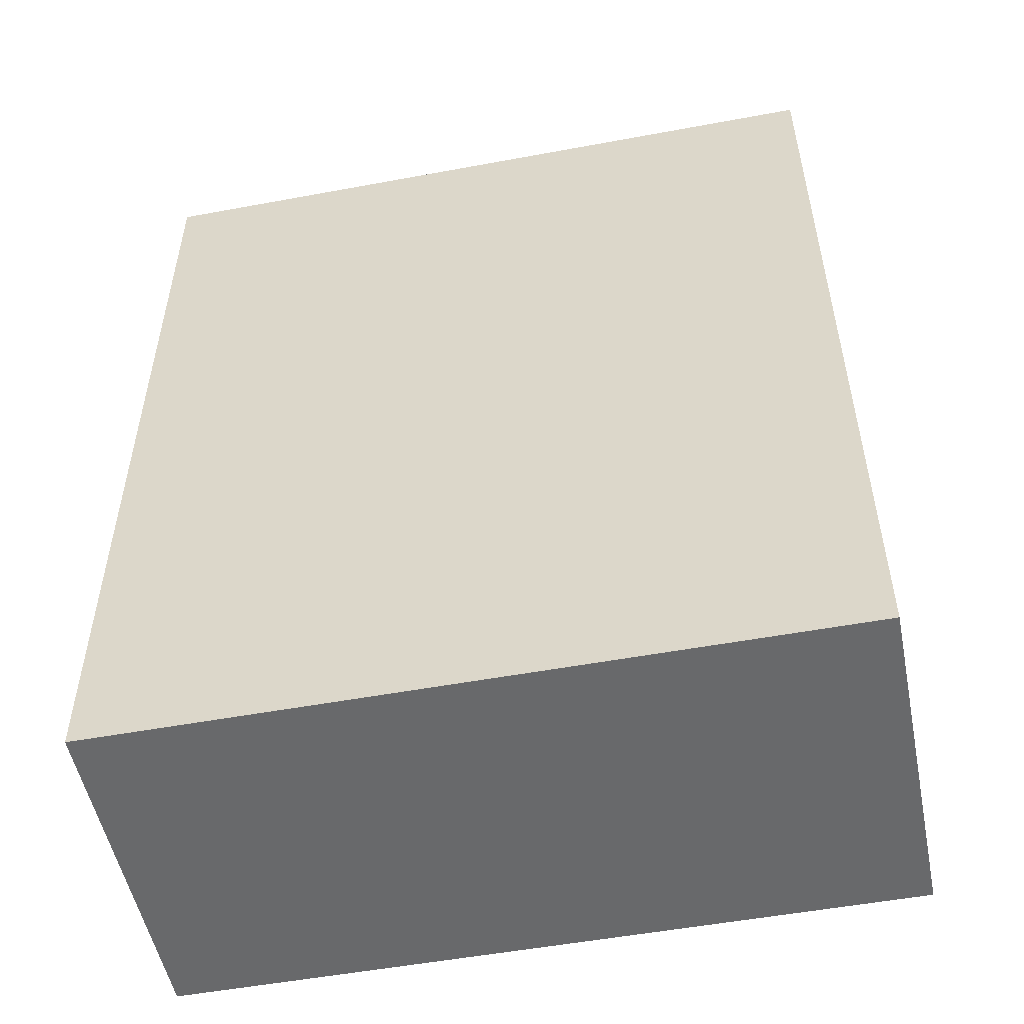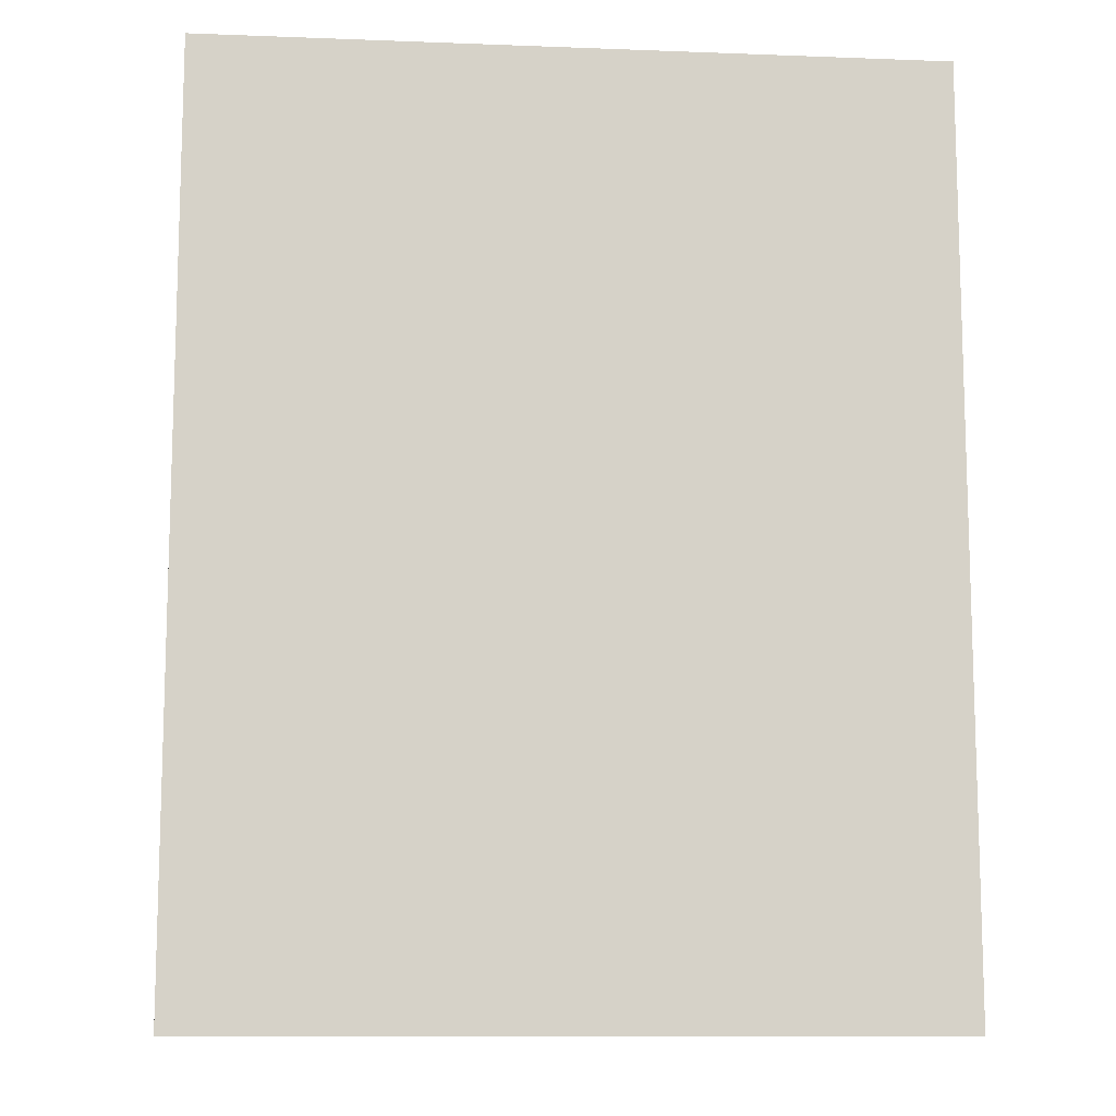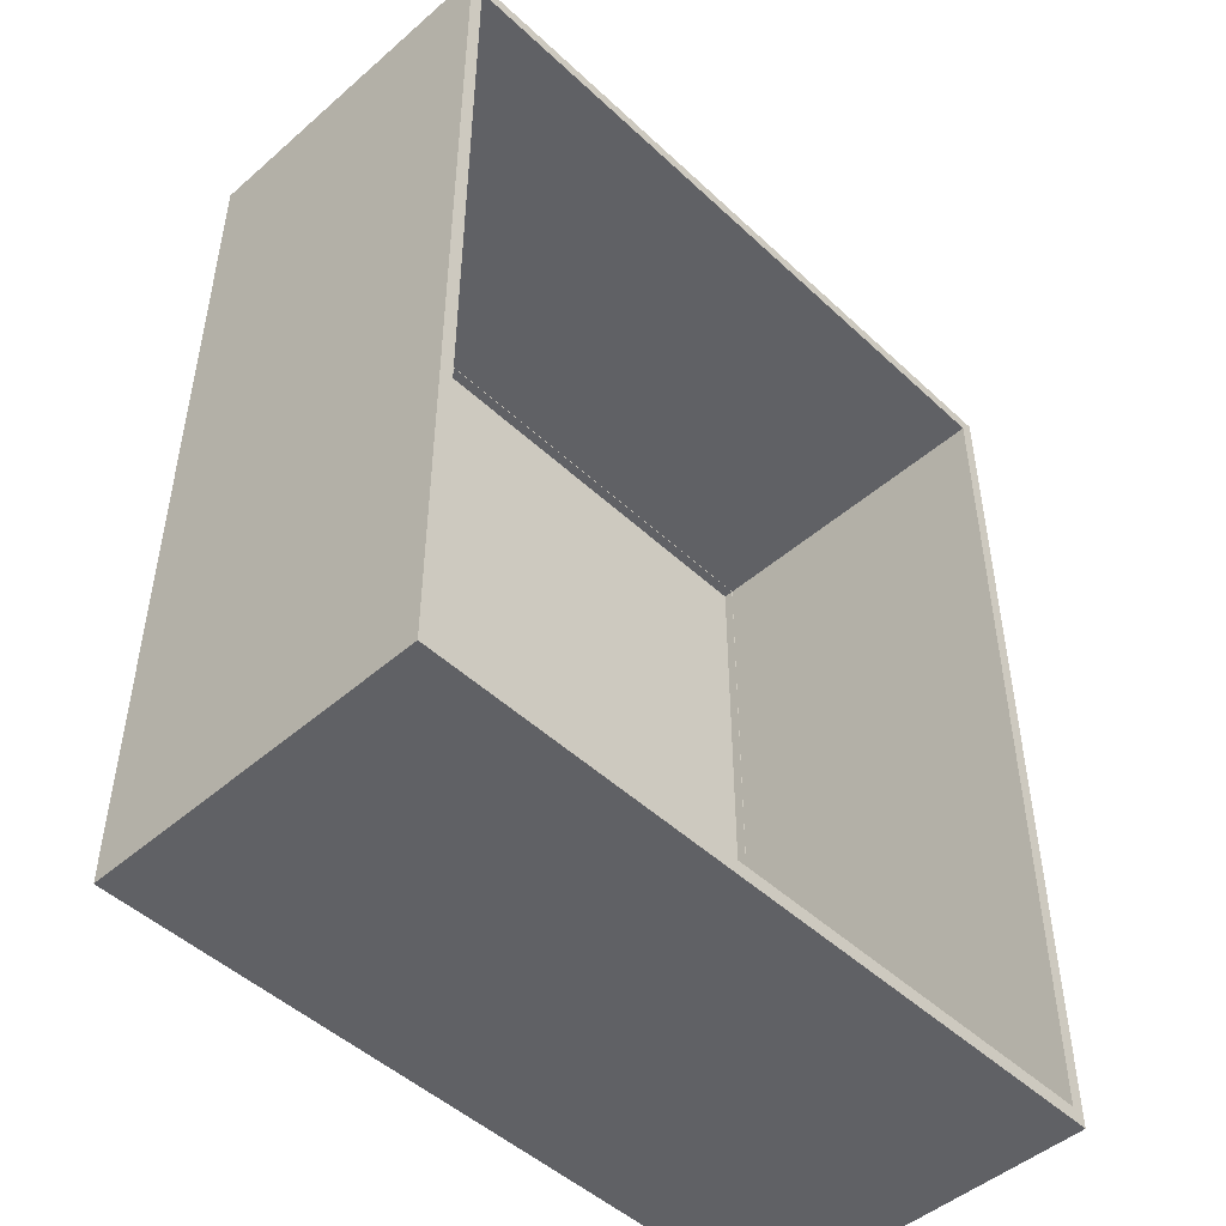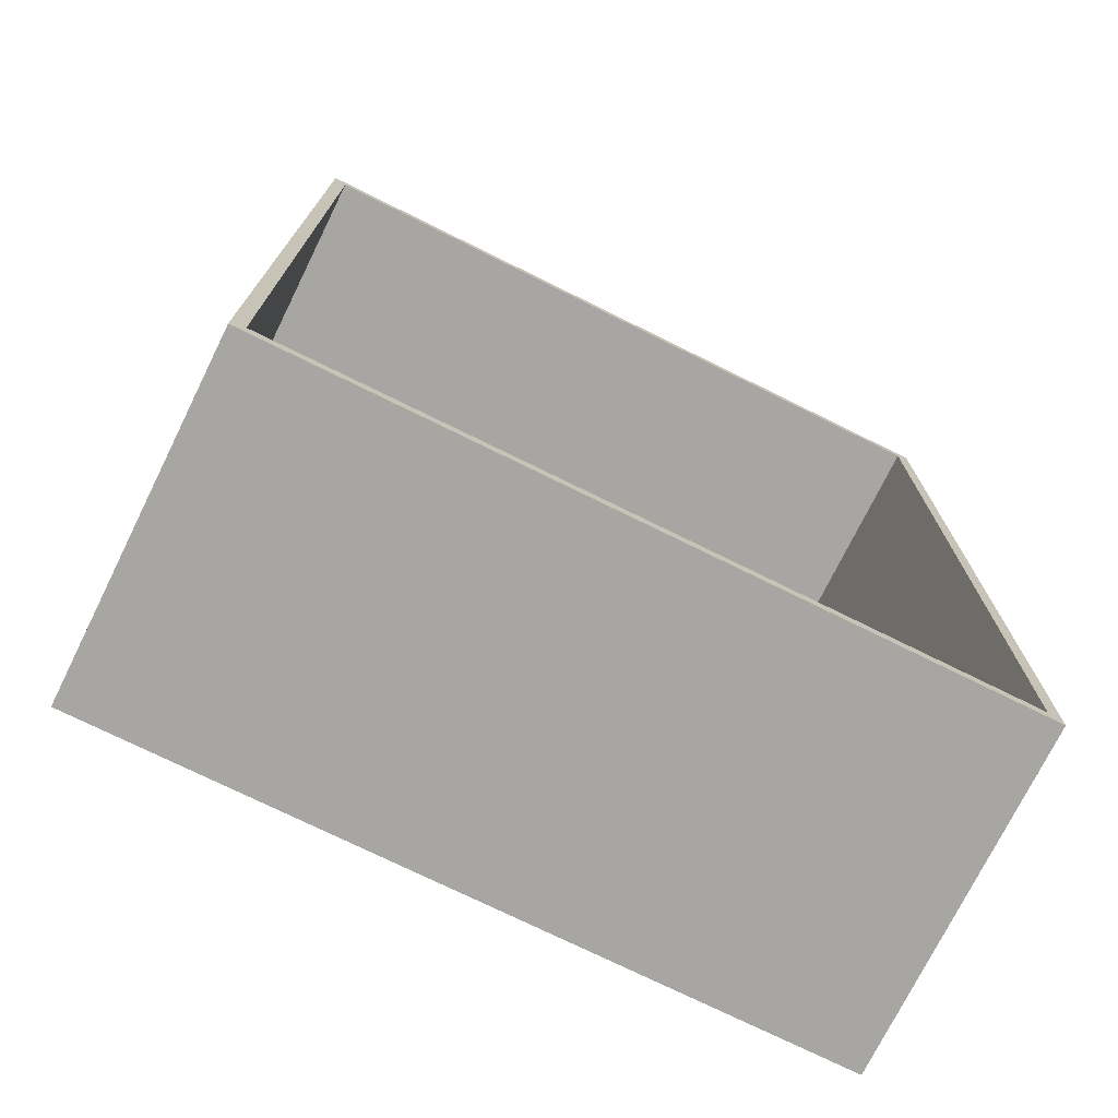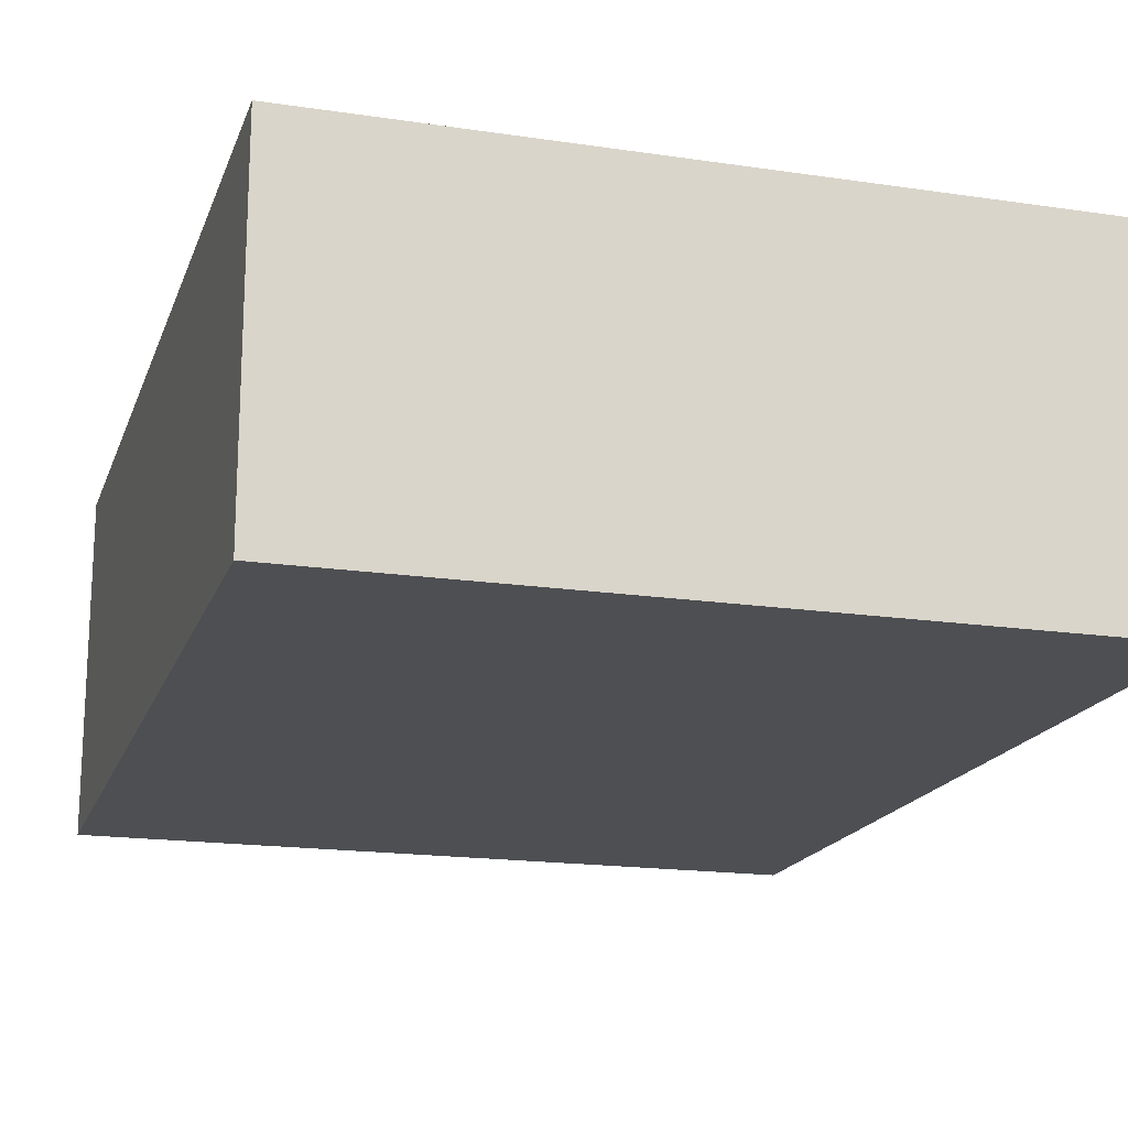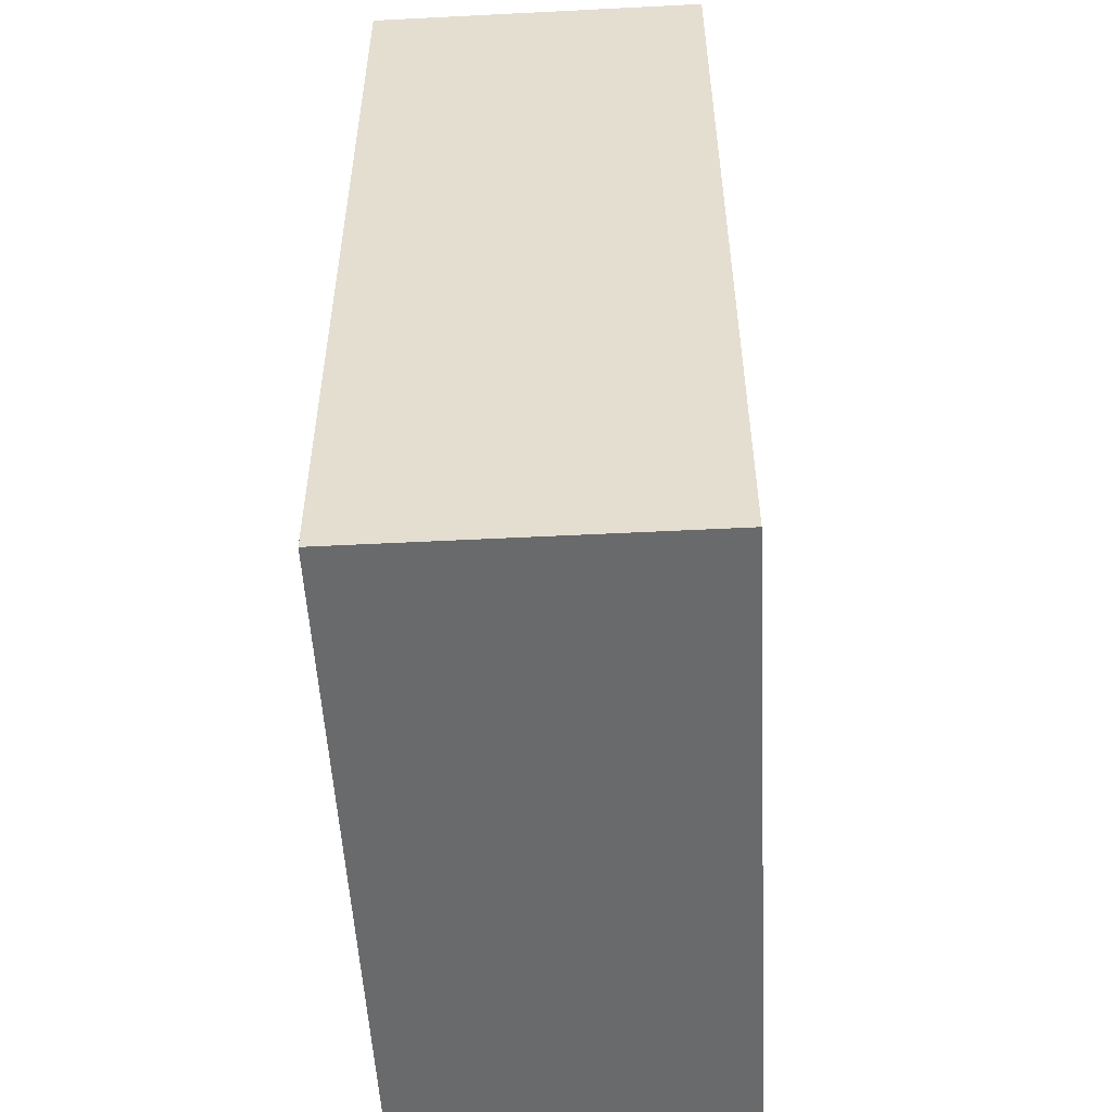
<metadata>
{"format":"obj","ext":"obj","renderer":"f3d","projection":"perspective","resolution":1024,"background":"white","views":[{"elev":-52.6,"azim":11.3,"up":"+Z"},{"elev":-11.0,"azim":-5.3,"up":"+Z"},{"elev":-48.5,"azim":134.0,"up":"+Z"},{"elev":-74.2,"azim":153.7,"up":"+Z"},{"elev":-17.8,"azim":-16.3,"up":"+Y"},{"elev":-52.9,"azim":93.1,"up":"+Z"}]}
</metadata>
<code>
g default
v 1.465 0.05003 -7.666
v 5.688 0.05003 -7.666
v 1.465 0.2188 -7.666
v 5.688 0.2188 -7.666
v 1.465 0.2188 -7.693
v 5.688 0.2188 -7.693
v 1.465 0.05003 -7.693
v 5.688 0.05003 -7.693
v 5.659 0.2188 -7.666
v 5.659 0.2188 -7.693
v 5.659 0.05003 -7.693
v 5.659 0.05003 -7.666
v 5.659 0.05003 6.665
v 5.659 0.2188 6.665
v 5.688 0.05003 6.665
v 5.688 0.2188 6.665
v 5.659 0.2188 6.645
v 5.688 0.2188 6.645
v 5.688 0.05003 6.645
v 5.659 0.05003 6.645
v -5.682 0.05003 6.645
v -5.682 0.2188 6.645
v -5.682 0.05003 6.665
v -5.682 0.2188 6.665
v -5.668 0.2188 6.645
v -5.668 0.2188 6.665
v -5.668 0.05003 6.665
v -5.668 0.05003 6.645
v -5.668 0.05003 -7.684
v -5.668 0.2188 -7.684
v -5.682 0.05003 -7.684
v -5.682 0.2188 -7.684
v -5.668 0.2188 -7.667
v -5.682 0.2188 -7.667
v -5.682 0.05003 -7.667
v -5.668 0.05003 -7.667
v -1.513 0.05003 -7.667
v -1.513 0.2188 -7.667
v -1.513 0.05003 -7.684
v -1.513 0.2188 -7.684
g pCube3 group4
f 1 12 9 3
f 3 9 10 5
f 5 10 11 7
f 7 11 12 1
f 2 8 6 4
f 7 1 3 5
f 9 4 6 10
f 11 10 6 8
f 12 11 8 2
f 14 13 15 16
f 9 12 20 17
f 12 2 19 20
f 2 4 18 19
f 4 9 17 18
f 18 17 14 16
f 19 18 16 15
f 20 19 15 13
f 22 21 23 24
f 17 20 28 25
f 20 13 27 28
f 13 14 26 27
f 14 17 25 26
f 26 25 22 24
f 27 26 24 23
f 28 27 23 21
f 30 29 31 32
f 25 28 36 33
f 28 21 35 36
f 21 22 34 35
f 22 25 33 34
f 34 33 30 32
f 35 34 32 31
f 36 35 31 29
f 38 37 39 40
f 33 36 37 38
f 36 29 39 37
f 29 30 40 39
f 30 33 38 40
g default
v -5.889 -0.02995 6.89
v 5.889 -0.02995 6.89
v -5.889 0.05417 6.89
v 5.889 0.05417 6.89
v -5.889 0.05417 -7.912
v 5.889 0.05417 -7.912
v -5.889 -0.02995 -7.912
v 5.889 -0.02995 -7.912
v 5.889 0.05417 -7.678
v -5.889 0.05417 -7.678
v -5.889 -0.02995 -7.678
v 5.889 -0.02995 -7.678
v 5.889 0.05417 6.657
v -5.889 0.05417 6.657
v -5.889 -0.02995 6.657
v 5.889 -0.02995 6.657
v 5.676 0.05417 6.89
v 5.676 0.05417 6.657
v 5.676 0.05417 -7.678
v 5.676 0.05417 -7.912
v 5.676 -0.02995 -7.912
v 5.676 -0.02995 -7.678
v 5.676 -0.02995 6.657
v 5.676 -0.02995 6.89
v -5.676 0.05417 6.89
v -5.676 0.05417 6.657
v -5.676 0.05417 -7.678
v -5.676 0.05417 -7.912
v -5.676 -0.02995 -7.912
v -5.676 -0.02995 -7.678
v -5.676 -0.02995 6.657
v -5.676 -0.02995 6.89
v -5.889 5.508 6.89
v -5.676 5.508 6.89
v -5.676 5.508 6.657
v -5.889 5.508 6.657
v -5.676 5.508 -7.678
v -5.889 5.508 -7.678
v -5.676 5.508 -7.912
v -5.889 5.508 -7.912
v 5.676 5.508 6.89
v 5.889 5.508 6.89
v 5.889 5.508 6.657
v 5.676 5.508 6.657
v 5.676 5.508 -7.678
v 5.889 5.508 -7.678
v 5.676 5.508 -7.912
v 5.889 5.508 -7.912
g group4 pCube1 group1 group3
f 41 72 65 43
f 73 74 75 76
f 45 68 69 47
f 55 71 72 41
f 42 56 53 44
f 55 41 43 54
f 78 77 79 80
f 47 51 50 45
f 47 69 70 51
f 49 52 48 46
f 76 75 77 78
f 51 55 54 50
f 51 70 71 55
f 53 56 52 49
f 81 82 83 84
f 85 84 83 86
f 87 85 86 88
f 61 60 46 48
f 62 61 48 52
f 63 62 52 56
f 64 63 56 42
f 57 64 42 44
f 74 81 84 75
f 67 66 58 59
f 79 77 85 87
f 69 68 60 61
f 70 69 61 62
f 71 70 62 63
f 72 71 63 64
f 65 72 64 57
f 43 65 74 73
f 54 43 73 76
f 68 45 80 79
f 45 50 78 80
f 66 67 77 75
f 50 54 76 78
f 57 44 82 81
f 44 53 83 82
f 59 58 84 85
f 53 49 86 83
f 49 46 88 86
f 46 60 87 88
f 65 57 81 74
f 58 66 75 84
f 67 59 85 77
f 60 68 79 87
g default
v -1.514 0.05789 -7.657
v 1.514 0.05789 -7.657
v -1.514 3.392 -7.657
v 1.514 3.392 -7.657
v -1.514 3.392 -7.685
v 1.514 3.392 -7.685
v -1.514 0.05789 -7.685
v 1.514 0.05789 -7.685
g group4 group1 group3 pCube2 group2
f 89 90 92 91
f 91 92 94 93
f 93 94 96 95
f 95 96 90 89
f 90 96 94 92
f 95 89 91 93

</code>
